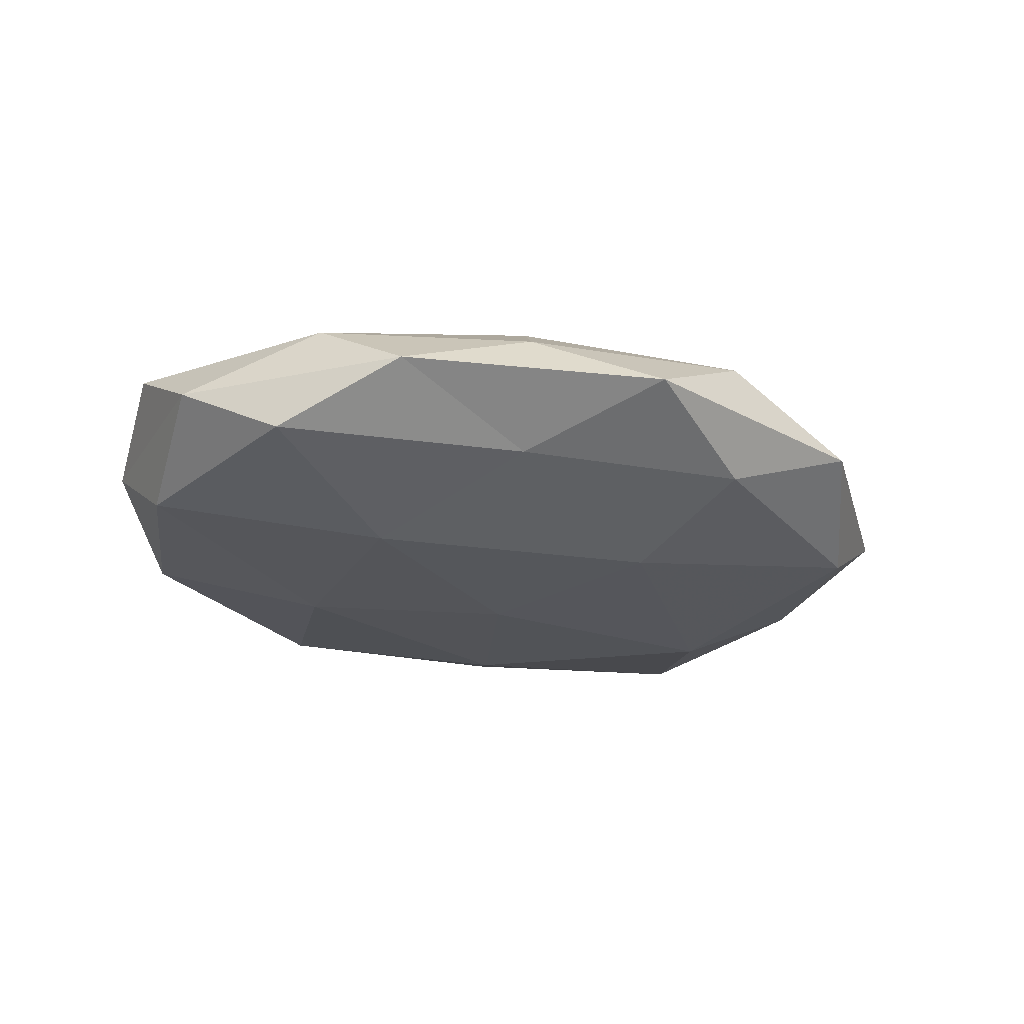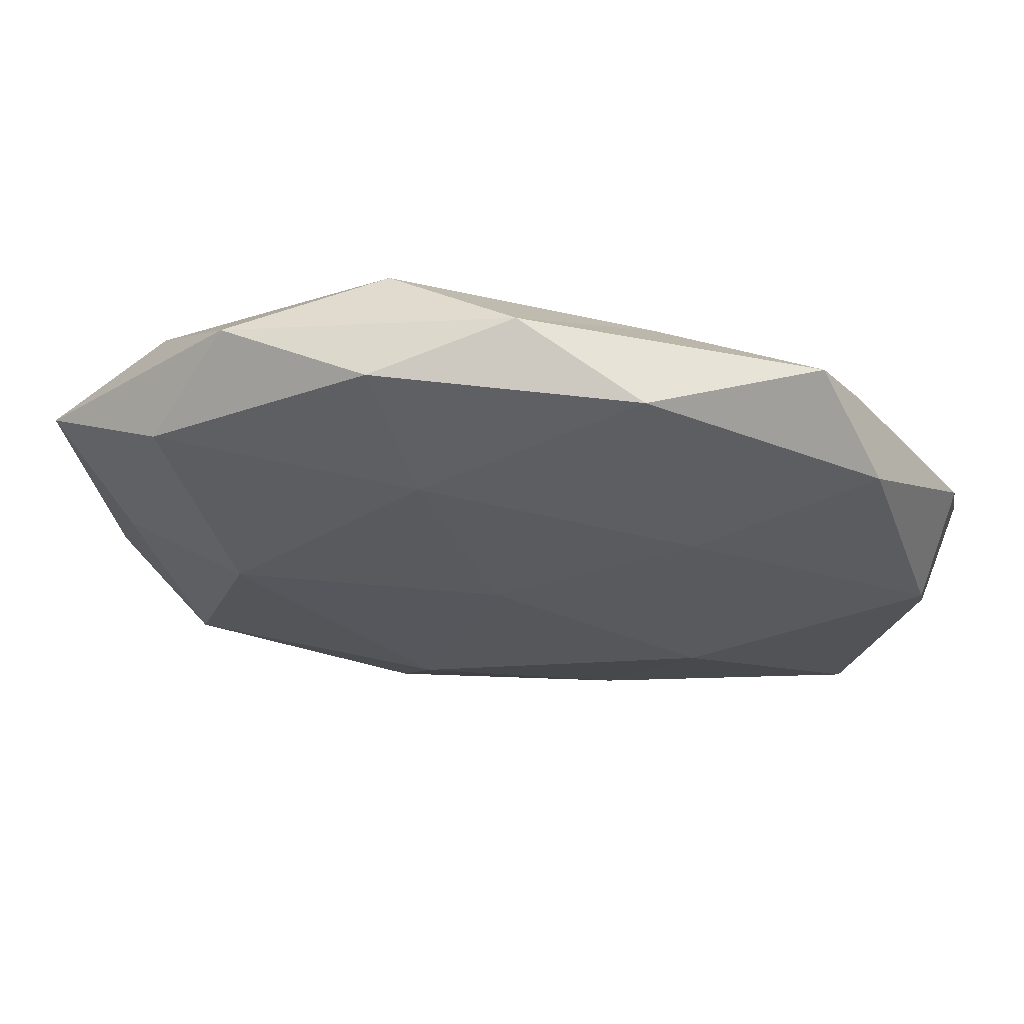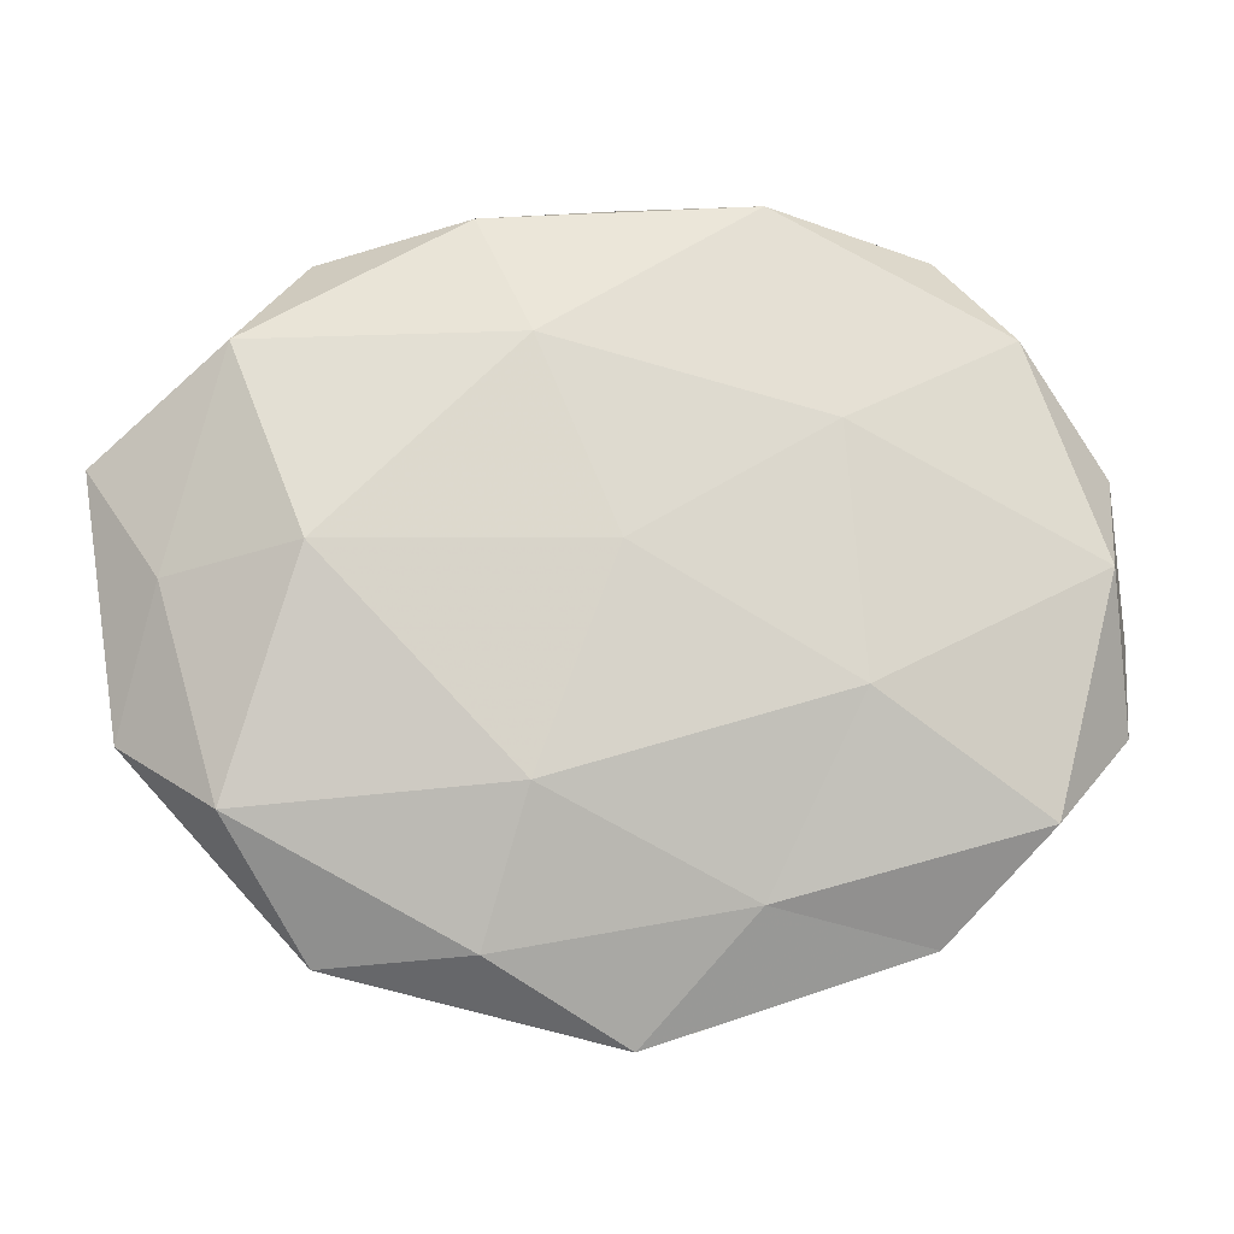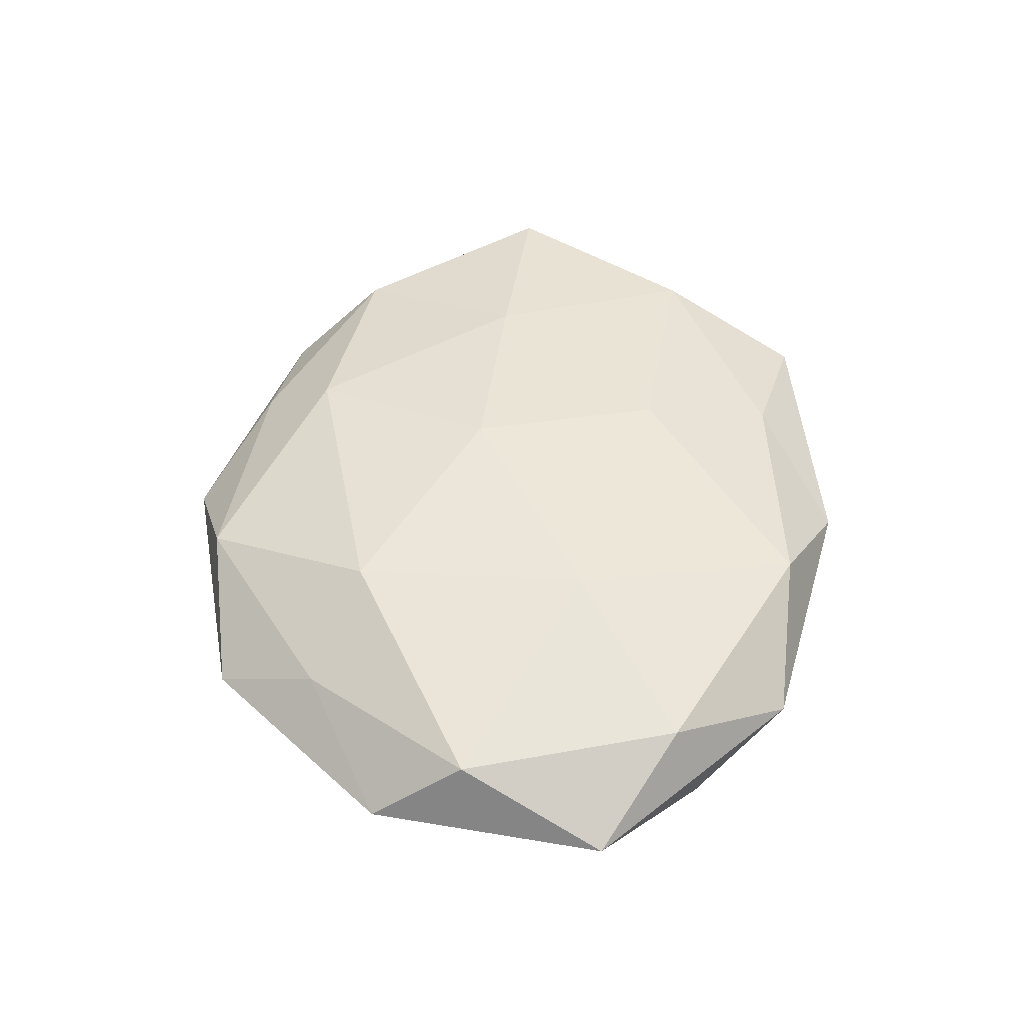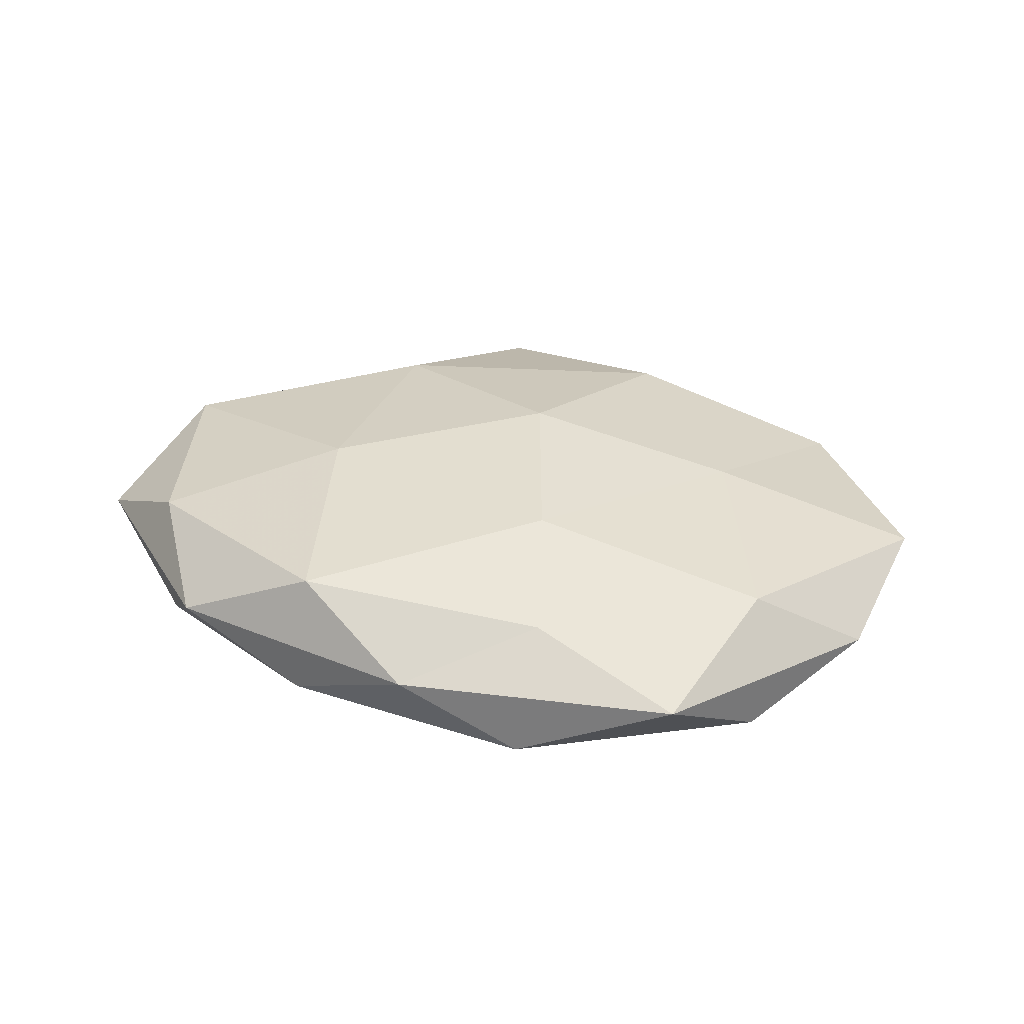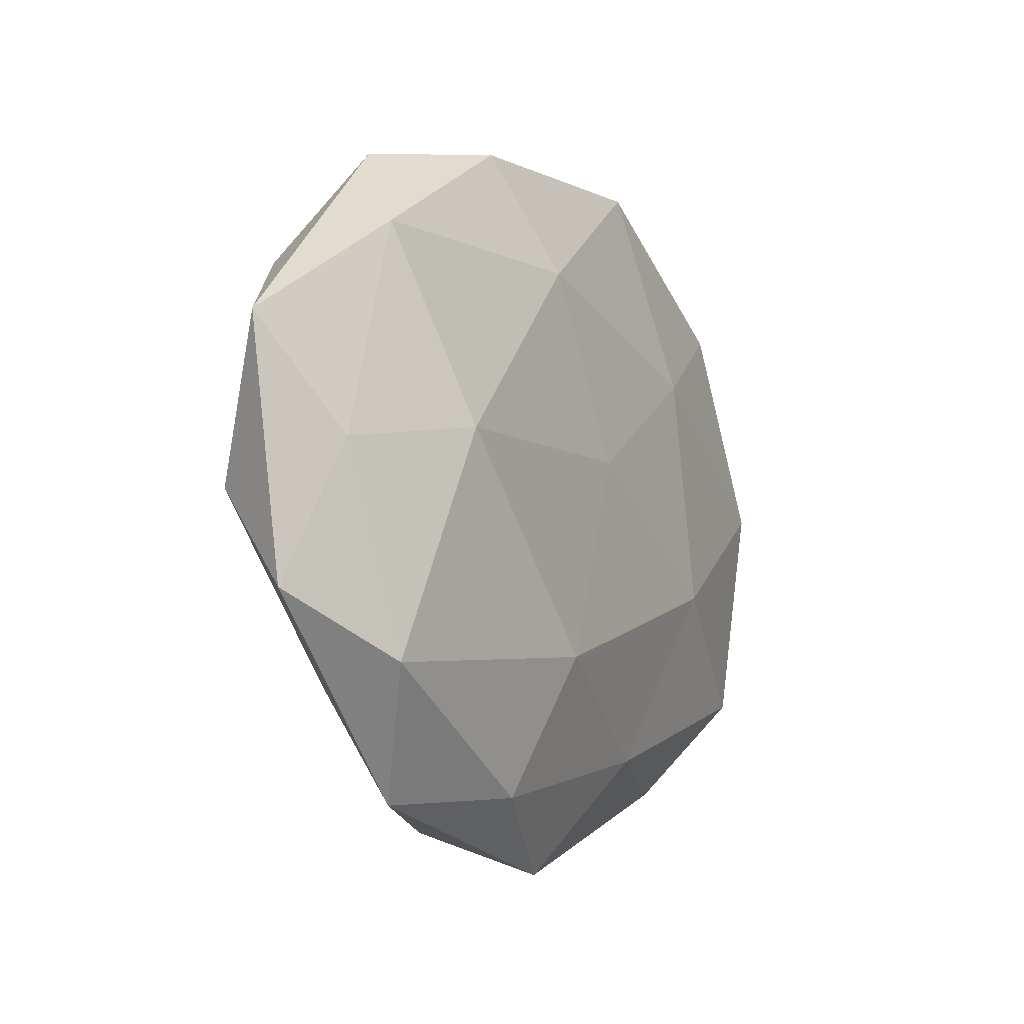
<metadata>
{"format":"obj","ext":"obj","renderer":"f3d","projection":"perspective","resolution":1024,"background":"white","views":[{"elev":-26.7,"azim":-27.1,"up":"+Z"},{"elev":62.9,"azim":-174.5,"up":"+Y"},{"elev":-12.5,"azim":175.9,"up":"+Y"},{"elev":48.3,"azim":93.6,"up":"+Z"},{"elev":30.8,"azim":-161.2,"up":"+Z"},{"elev":-8.4,"azim":120.0,"up":"+Y"}]}
</metadata>
<code>
v -0.01415 -0.03296 -0.007955
v 0.04811 0.0003454 -0.006169
v 0.05077 -0.004653 0.008278
v 0.0006274 0.003736 -0.0134
v 0.01526 0.03769 0.009574
v -0.02997 -0.00424 0.0116
v 0.009879 -0.0213 -0.01364
v 0.01599 0.04072 -0.005245
v -0.02243 0.01756 -0.01137
v -0.05347 0.01445 0.000456
v 0.04151 0.0259 -0.007296
v 0.04301 0.02257 0.007755
v 0.05248 -0.01628 -0.0004281
v -0.01508 0.04239 -0.006837
v -0.01552 0.0348 0.007179
v 0.03354 0.03711 0.001138
v -0.05421 -0.01418 -0.0003855
v -0.04473 -0.02433 -0.007752
v -0.0399 -0.02557 0.006782
v -0.012 -0.02937 0.01207
v -0.001448 -0.04737 -0.001352
v 0.02236 -0.02048 0.01219
v -0.04255 0.02814 -0.005979
v 0.0317 -0.0392 -0.001106
v 0.04122 -0.02391 -0.008843
v -0.05145 0.002923 -0.008106
v 0.03288 0.003095 -0.01334
v -0.02443 -0.01099 -0.01308
v -0.01049 0.01781 0.01246
v 0.01465 -0.03813 -0.007481
v -0.0001237 0.04455 0.00135
v 0.05675 0.01353 0.000449
v -0.03467 0.03921 0.001187
v -0.01609 -0.03879 0.004823
v 0.03553 -0.02602 0.005228
v -0.04088 0.0212 0.008476
v -0.0562 -0.002169 0.007029
v -0.03329 -0.03677 -0.001046
v 0.02264 0.009221 0.01298
v 0.009871 0.02624 -0.01142
v -0.002376 -0.006031 0.01529
v 0.0129 -0.04217 0.006571
f 8 16 11
f 5 12 16
f 6 19 20
f 23 14 9
f 25 2 13
f 25 13 24
f 10 26 17
f 17 26 18
f 9 26 23
f 10 23 26
f 7 4 27
f 2 27 11
f 25 27 2
f 7 27 25
f 1 28 7
f 7 28 4
f 4 28 9
f 1 18 28
f 28 26 9
f 28 18 26
f 15 29 5
f 30 1 7
f 30 21 1
f 30 24 21
f 30 7 25
f 30 25 24
f 31 8 14
f 15 5 31
f 5 16 31
f 31 16 8
f 11 32 2
f 3 32 12
f 13 2 32
f 13 32 3
f 16 32 11
f 16 12 32
f 33 23 10
f 33 14 23
f 31 14 33
f 15 31 33
f 20 19 34
f 35 13 3
f 3 22 35
f 24 13 35
f 36 6 29
f 15 36 29
f 33 10 36
f 15 33 36
f 37 10 17
f 6 37 19
f 17 19 37
f 36 37 6
f 36 10 37
f 1 38 18
f 18 38 17
f 38 19 17
f 21 38 1
f 38 34 19
f 21 34 38
f 12 39 3
f 5 39 12
f 39 22 3
f 29 39 5
f 9 40 4
f 11 40 8
f 14 8 40
f 14 40 9
f 27 4 40
f 27 40 11
f 41 6 20
f 20 22 41
f 29 6 41
f 39 41 22
f 29 41 39
f 42 22 20
f 24 42 21
f 34 42 20
f 21 42 34
f 42 35 22
f 24 35 42

</code>
